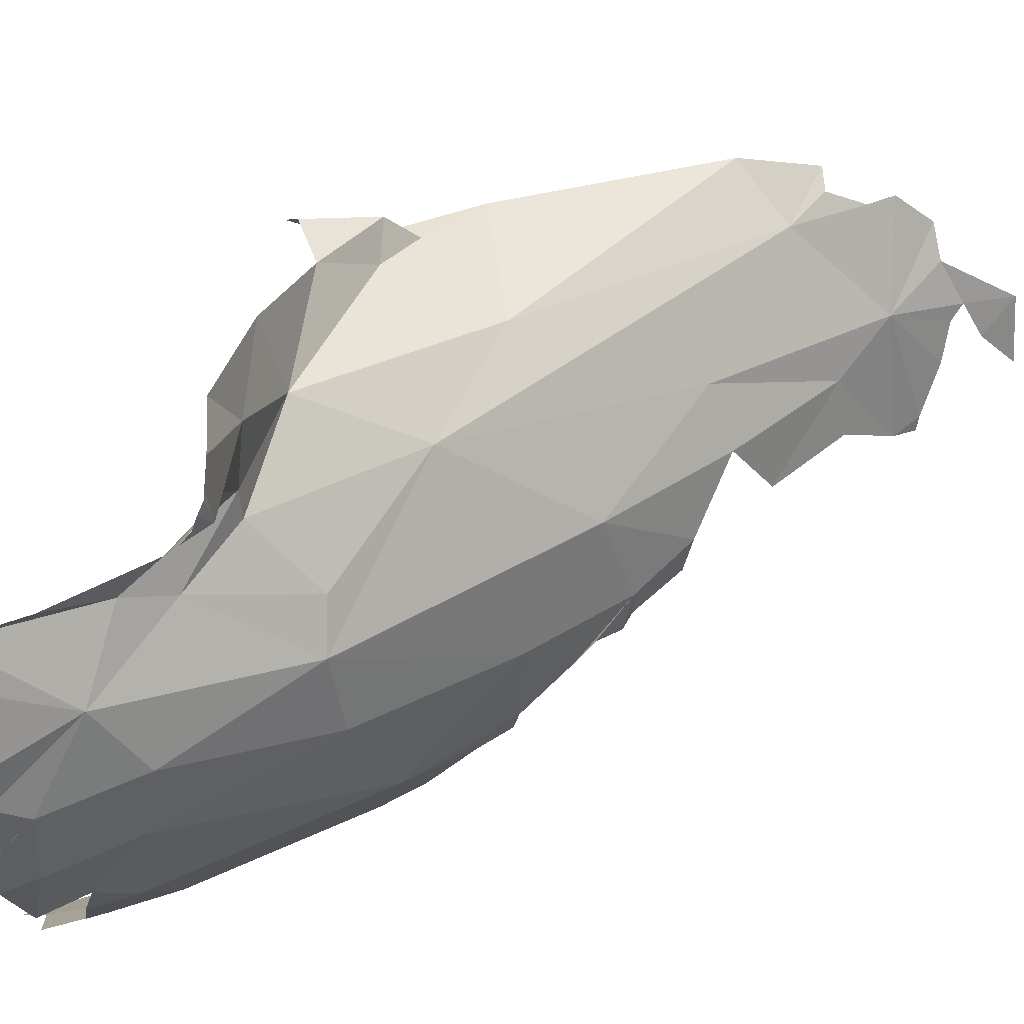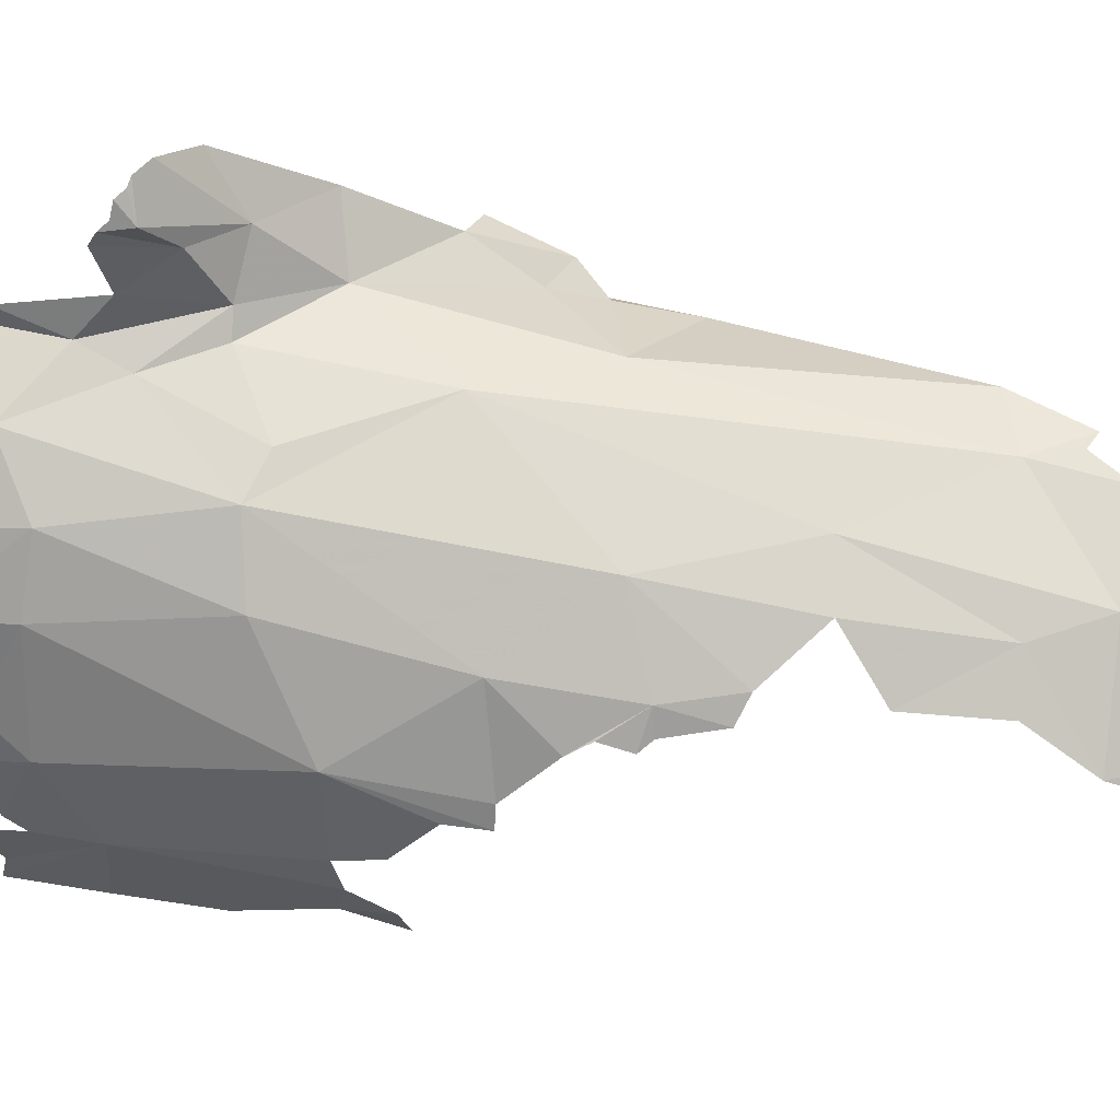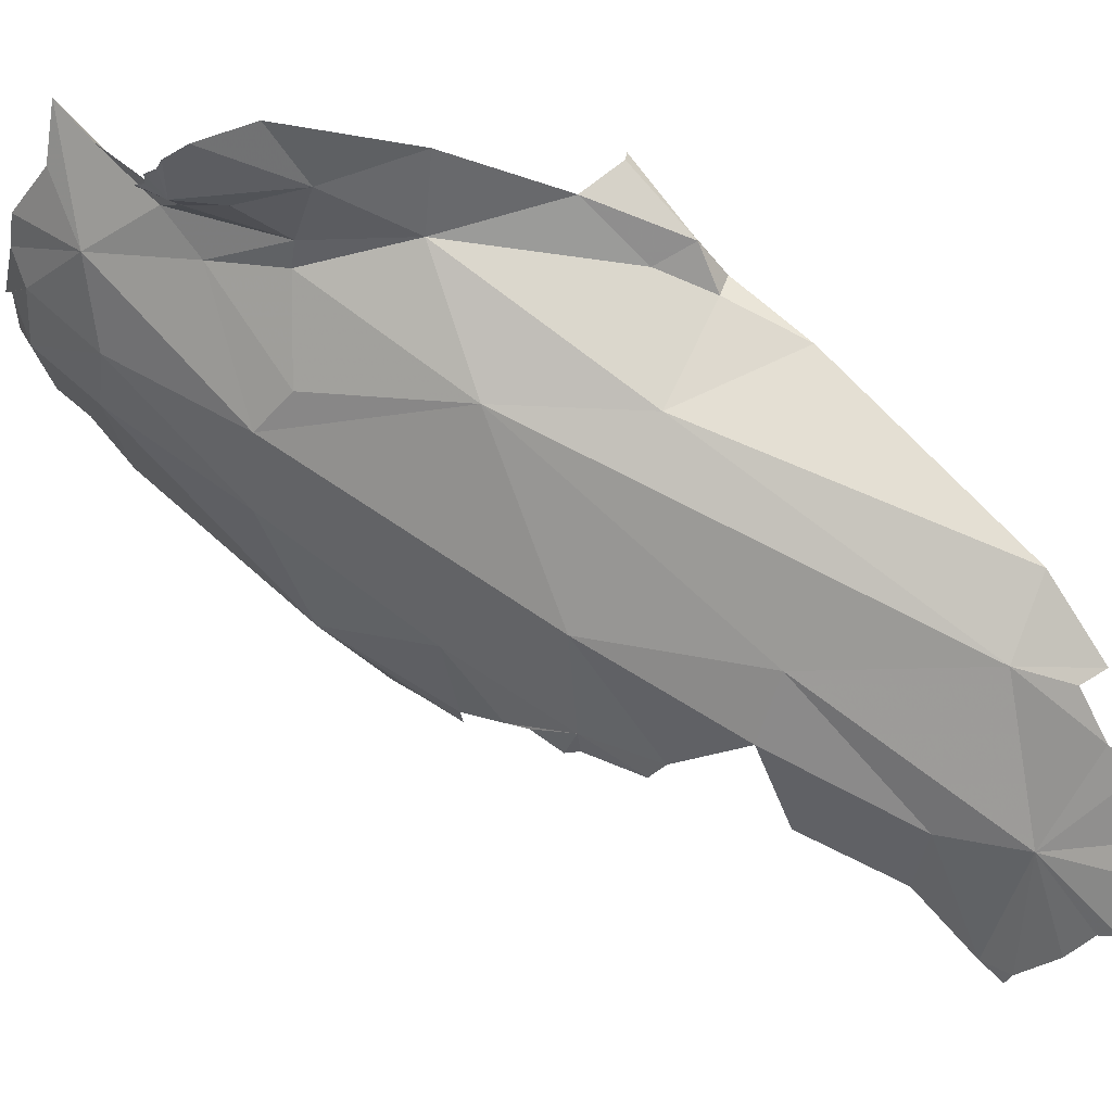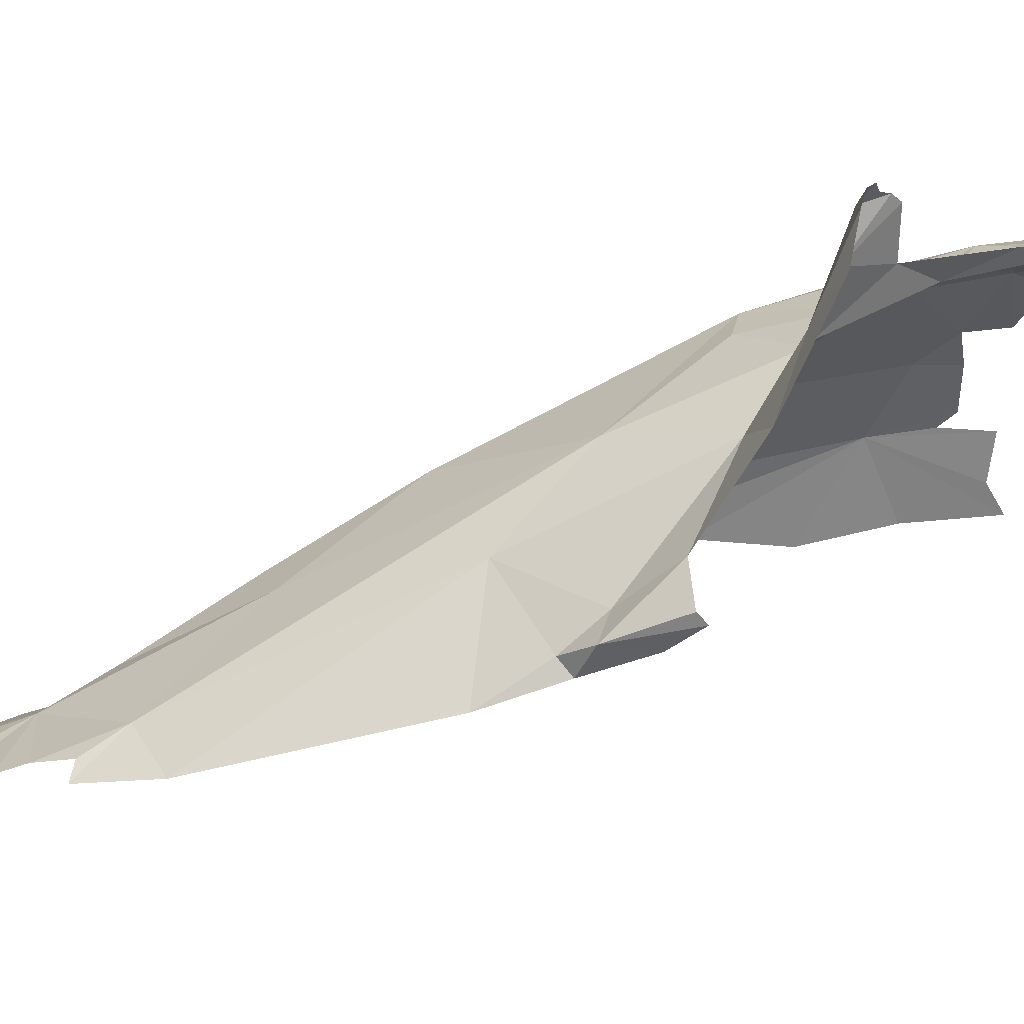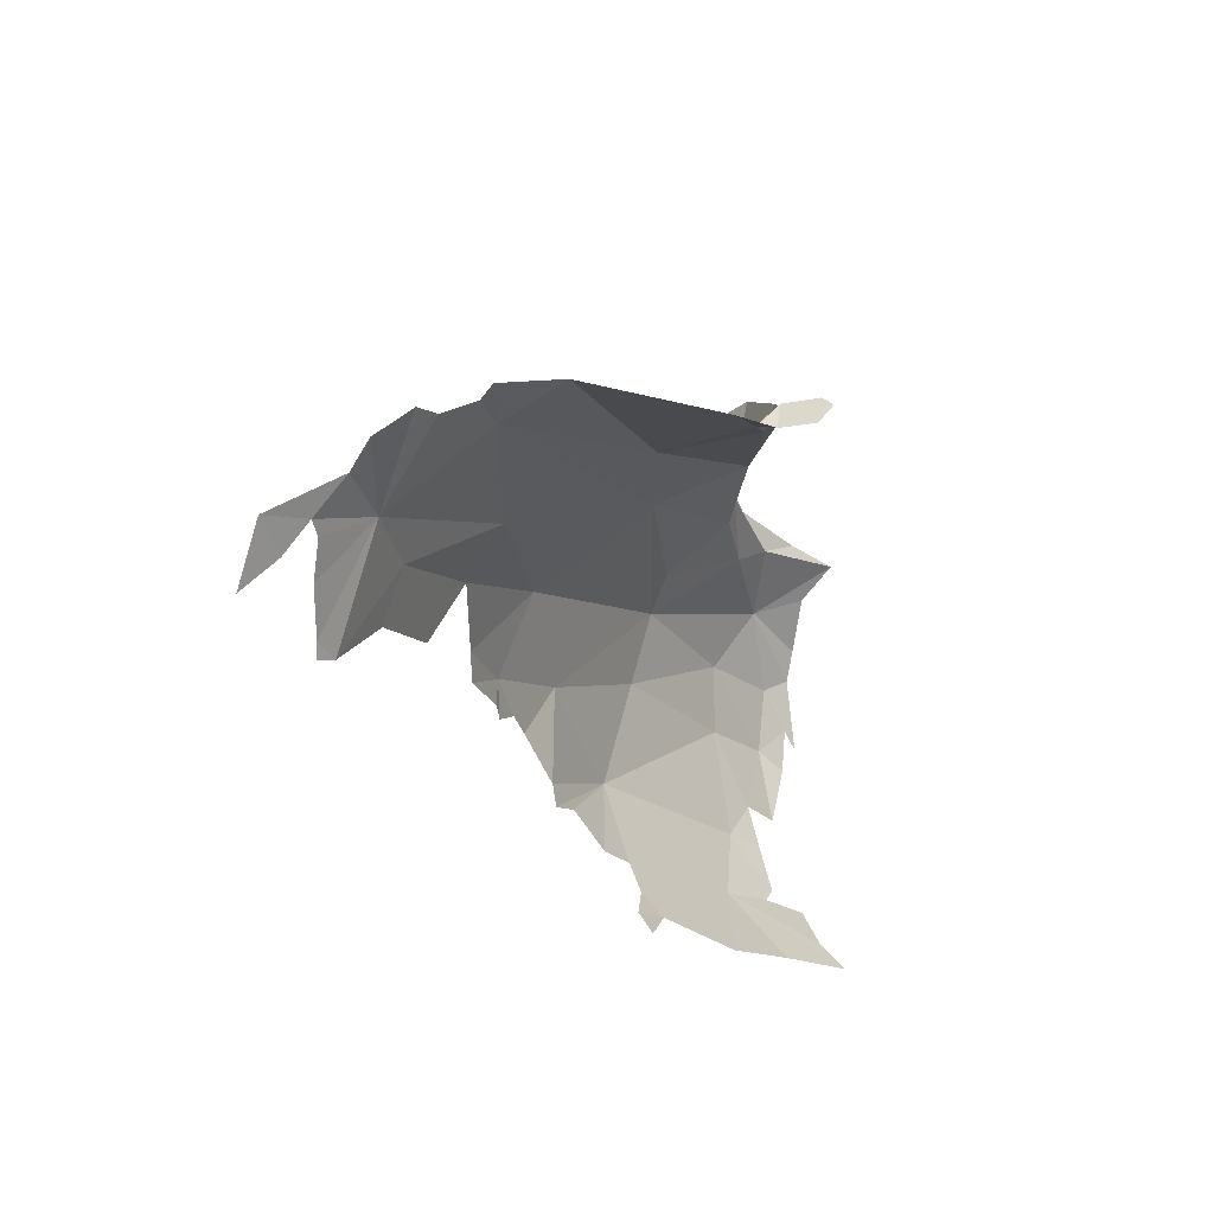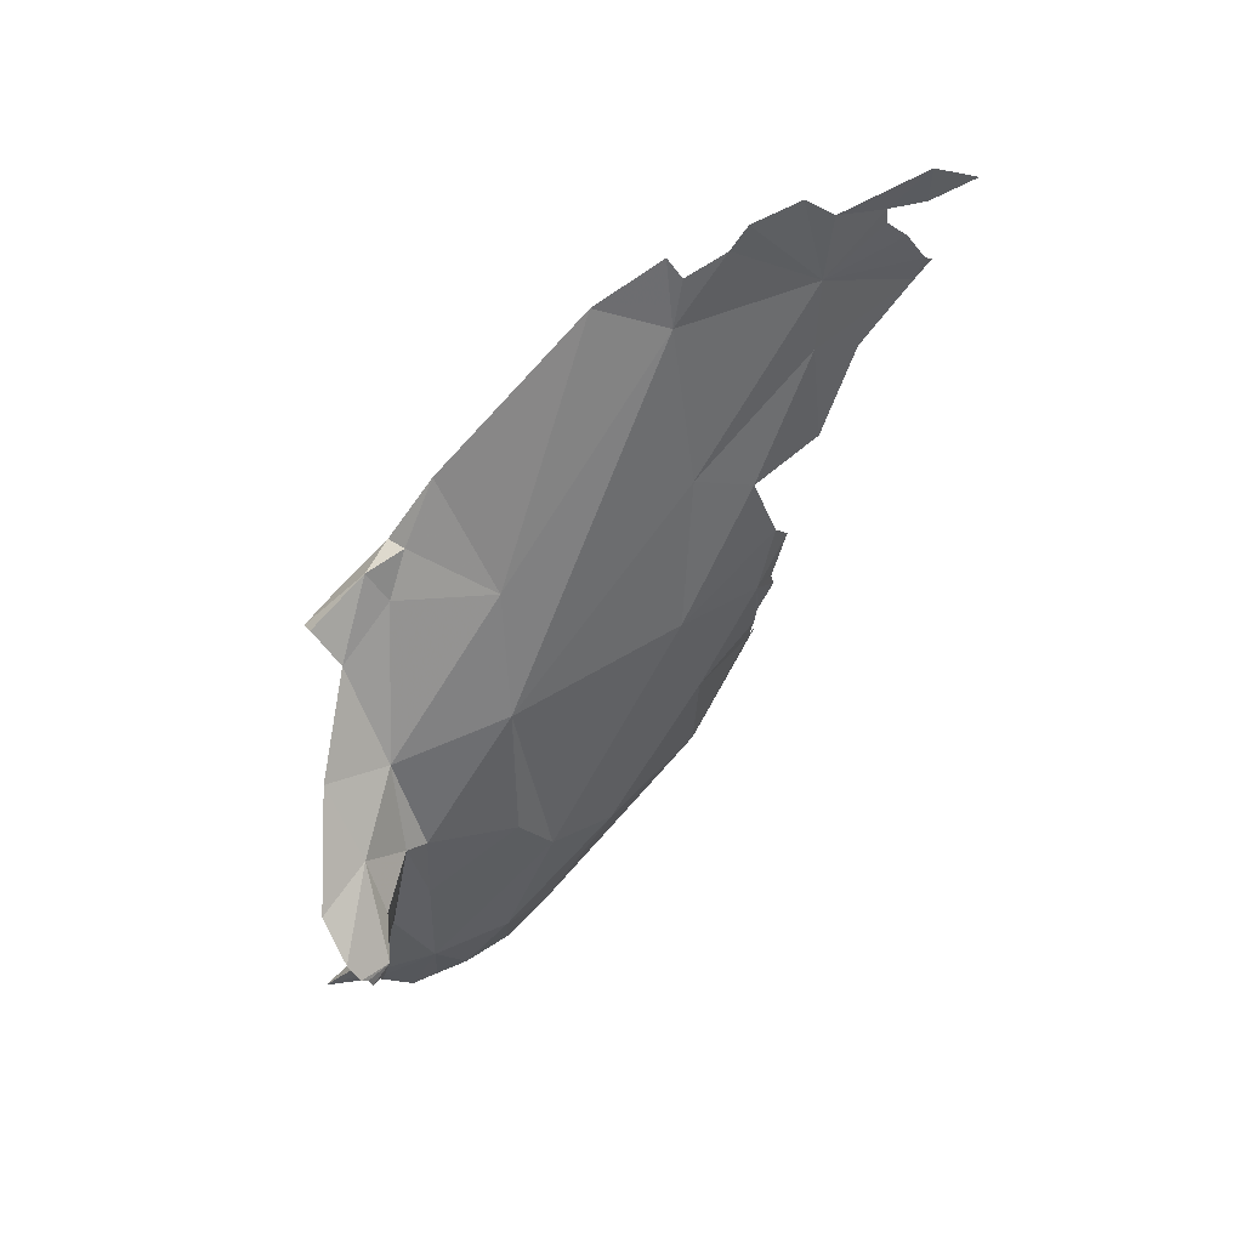
<metadata>
{"format":"obj","ext":"obj","renderer":"f3d","projection":"perspective","resolution":1024,"background":"white","views":[{"elev":50.5,"azim":25.6,"up":"+Z"},{"elev":15.7,"azim":65.3,"up":"+Z"},{"elev":54.9,"azim":97.2,"up":"+Z"},{"elev":72.7,"azim":-139.8,"up":"+Z"},{"elev":75.2,"azim":-175.3,"up":"+Y"},{"elev":25.7,"azim":34.9,"up":"+Y"}]}
</metadata>
<code>
v -0.735 0.3235 0.2345
v -0.715 0.3003 0.0639
v -0.49 0.6519 0.3474
v -0.7589 0.4835 0.4909
v -0.3728 1.14 0.509
v -0.3163 1.495 0.7347
v -0.5163 0.965 0.6181
v -0.5867 0.3773 -0.01763
v -0.2916 0.7268 0.01154
v -0.2962 1.48 0.6047
v -0.9089 0.4992 0.6944
v 0.07196 1.371 0.1122
v 0.09656 2.838 0.5072
v 0.4768 4.191 0.3471
v -0.2337 3.333 0.5488
v -0.6754 0.7103 0.736
v 0.004259 1.516 0.29
v -0.3763 1.081 0.7954
v 0.1449 1.354 -0.2661
v -0.3207 0.679 -0.3404
v 0.2398 1.572 -0.8425
v -0.4439 0.726 -0.9002
v -0.5362 0.5528 -0.7118
v -0.6068 0.5784 -0.9222
v -0.6897 0.6711 -1.176
v -0.6564 0.7617 -1.241
v -0.4438 0.9946 -1.256
v -0.7887 0.2134 -0.3052
v -0.7256 0.2652 -0.443
v -0.682 0.3816 -0.7476
v -0.5829 0.3506 -0.358
v -1.096 0.7712 -1.573
v -0.766 1.1 -1.58
v -0.863 0.5958 -1.271
v -0.9559 0.7492 -1.449
v -0.7238 0.2647 -0.2166
v -0.3229 1.576 1.018
v -0.1656 1.107 1.062
v -0.2488 1.297 0.9646
v -0.2738 0.9602 0.9935
v -0.2317 0.9798 1.045
v -0.1848 1.031 1.162
v -0.2033 1.021 1.089
v 0.09881 2.204 0.4487
v 0.3669 1.981 -1.058
v 0.202 1.842 -1.227
v -0.3607 1.951 0.7686
v -0.3955 2.74 0.6829
v -0.4557 2.895 0.7747
v -0.5101 2.468 0.8953
v 0.5084 2.093 -0.4847
v 0.474 2.152 -0.9728
v -0.4488 3.008 0.616
v -0.6473 2.757 0.7452
v -0.7269 2.614 0.8931
v -0.6652 2.614 0.9237
v -0.1861 1.099 1.24
v -0.2245 1.19 1.29
v 0.4467 2.157 -1.084
v -0.1806 1.078 1.199
v 0.078 1.671 -1.247
v -0.3472 2.989 0.6221
v 0.0098 1.752 -1.397
v -0.4715 1.967 1.106
v -0.4789 1.472 -1.609
v 0.0156 1.954 -1.526
v -0.1121 1.77 -1.516
v -0.0614 2.045 -1.633
v -0.3456 1.413 1.304
v 0.6282 2.578 -0.142
v 0.7531 2.629 -0.5869
v 0.6233 2.343 -0.7762
v 0.7459 3.342 -0.04733
v 0.6732 2.442 -0.7188
v 1.191 4.265 -0.3317
v 1.383 4.259 -0.87
v 1.401 4.41 -0.669
v 1.316 4.138 -0.9087
v 1.108 3.913 -0.4269
v 1.173 3.867 -0.6907
v 1.514 4.589 -0.6228
v 1.591 4.768 -0.5093
v 1.415 4.58 -0.4551
v 1.288 4.581 -0.2534
v 0.7644 4.103 0.1568
v 1.055 4.573 0.04228
v 0.9752 4.453 0.06166
v 1.211 4.663 -0.1271
v 1.654 4.673 -0.8031
v 1.391 4.505 -0.5051
v 1.381 4.234 -0.9378
v 0.7697 4.428 0.2186
v 0.8514 2.897 -0.6773
v 0.8668 2.963 -0.5487
v 0.8245 4.337 0.1742
v 0.8929 3.27 -0.3102
v 1.023 3.43 -0.6385
v 0.7305 2.578 -0.7672
v 0.7479 2.64 -0.7153
f 1 2 3
f 1 3 4
f 5 6 7
f 7 3 5
f 3 8 9
f 10 6 5
f 7 11 3
f 5 3 12
f 13 14 15
f 16 11 7
f 12 3 9
f 5 17 10
f 16 7 18
f 4 3 11
f 5 12 17
f 19 20 21
f 19 9 20
f 22 23 24
f 2 8 3
f 25 26 27
f 28 8 2
f 29 30 31
f 20 22 21
f 20 23 22
f 31 9 8
f 24 25 22
f 12 9 19
f 23 20 31
f 32 33 27
f 22 27 21
f 34 35 27
f 34 27 26
f 22 25 27
f 36 29 31
f 9 31 20
f 36 8 28
f 37 38 39
f 23 31 30
f 6 18 7
f 6 39 18
f 8 36 31
f 40 39 41
f 38 42 43
f 17 44 10
f 45 21 46
f 17 12 44
f 40 18 39
f 10 47 6
f 48 49 50
f 51 21 52
f 49 53 54
f 32 27 35
f 49 55 56
f 57 38 58
f 21 59 52
f 60 42 38
f 46 21 61
f 6 47 37
f 49 62 53
f 13 62 48
f 53 62 15
f 6 37 39
f 62 49 48
f 19 21 51
f 43 41 38
f 44 47 10
f 13 15 62
f 12 19 51
f 54 55 49
f 21 45 59
f 44 13 47
f 50 47 48
f 27 63 61
f 37 47 64
f 39 38 41
f 57 60 38
f 33 65 27
f 50 64 47
f 27 61 21
f 48 47 13
f 66 67 68
f 58 38 37
f 63 67 66
f 63 27 67
f 27 65 67
f 50 49 56
f 37 64 69
f 69 58 37
f 70 12 51
f 71 51 72
f 73 44 70
f 51 71 70
f 70 44 12
f 72 51 52
f 72 74 71
f 75 76 77
f 78 76 75
f 78 79 80
f 81 82 83
f 79 78 75
f 84 75 83
f 73 75 85
f 86 87 75
f 84 83 82
f 84 88 75
f 82 81 89
f 90 75 77
f 76 78 91
f 88 86 75
f 79 75 73
f 90 83 75
f 92 14 85
f 71 93 94
f 95 85 87
f 79 96 97
f 73 96 79
f 73 85 44
f 85 13 44
f 85 75 87
f 85 14 13
f 97 80 79
f 85 95 92
f 71 98 99
f 71 99 93
f 71 74 98
f 70 71 94
f 96 73 70
f 96 70 94

</code>
